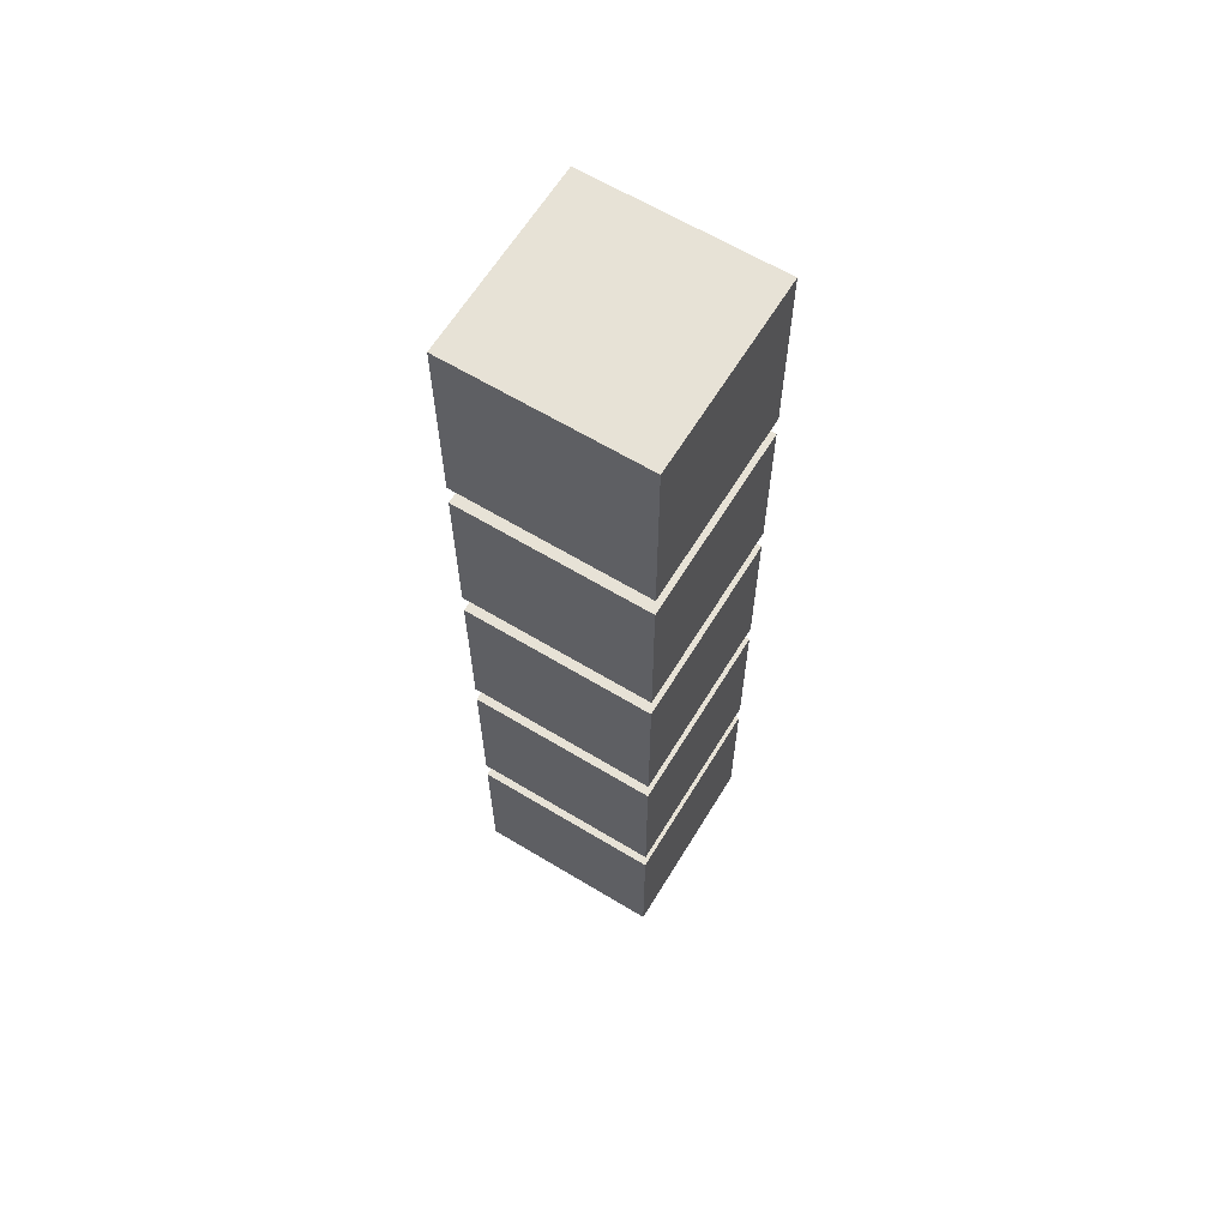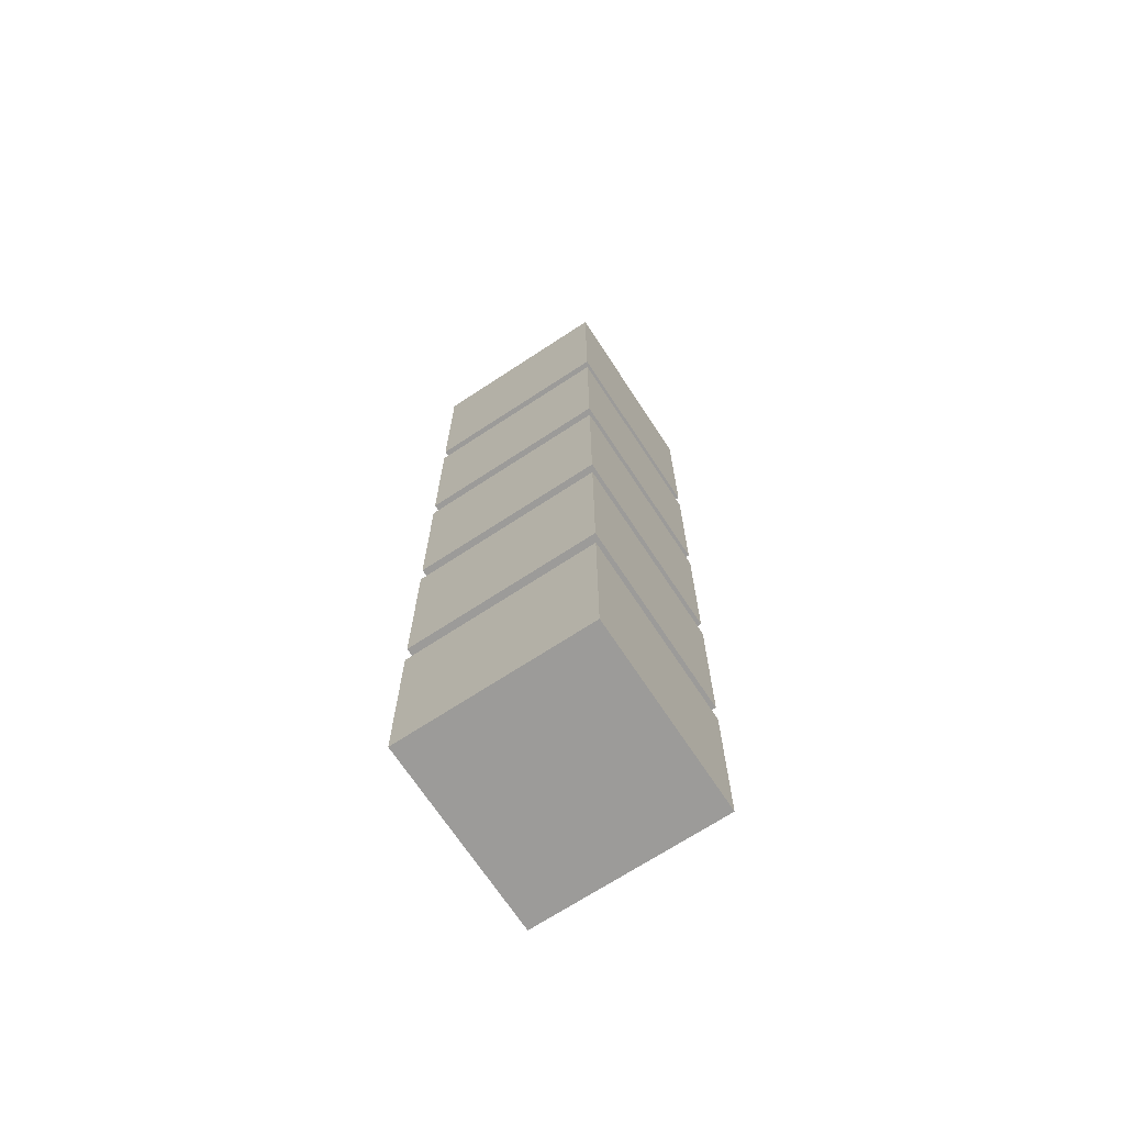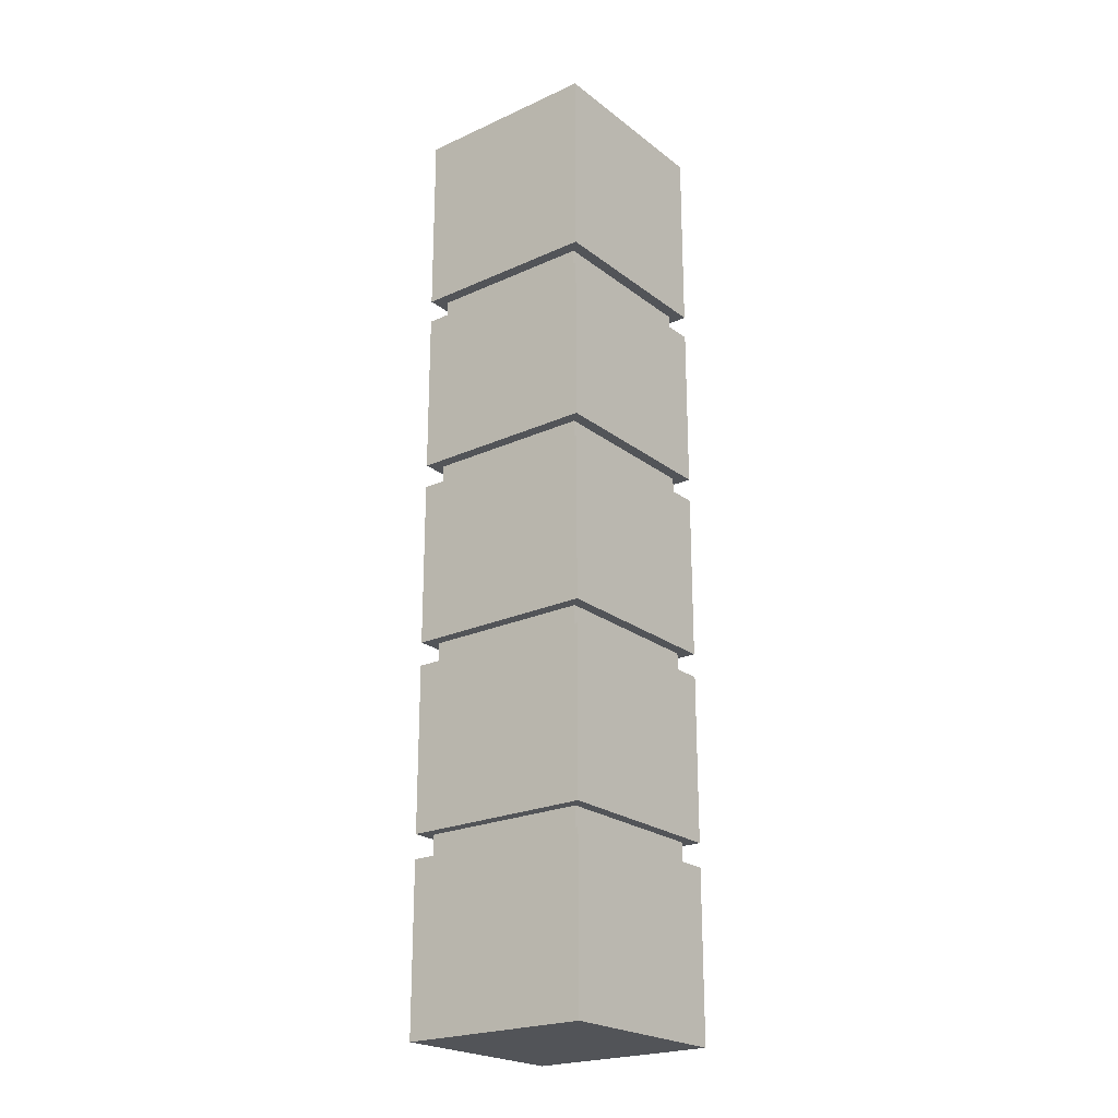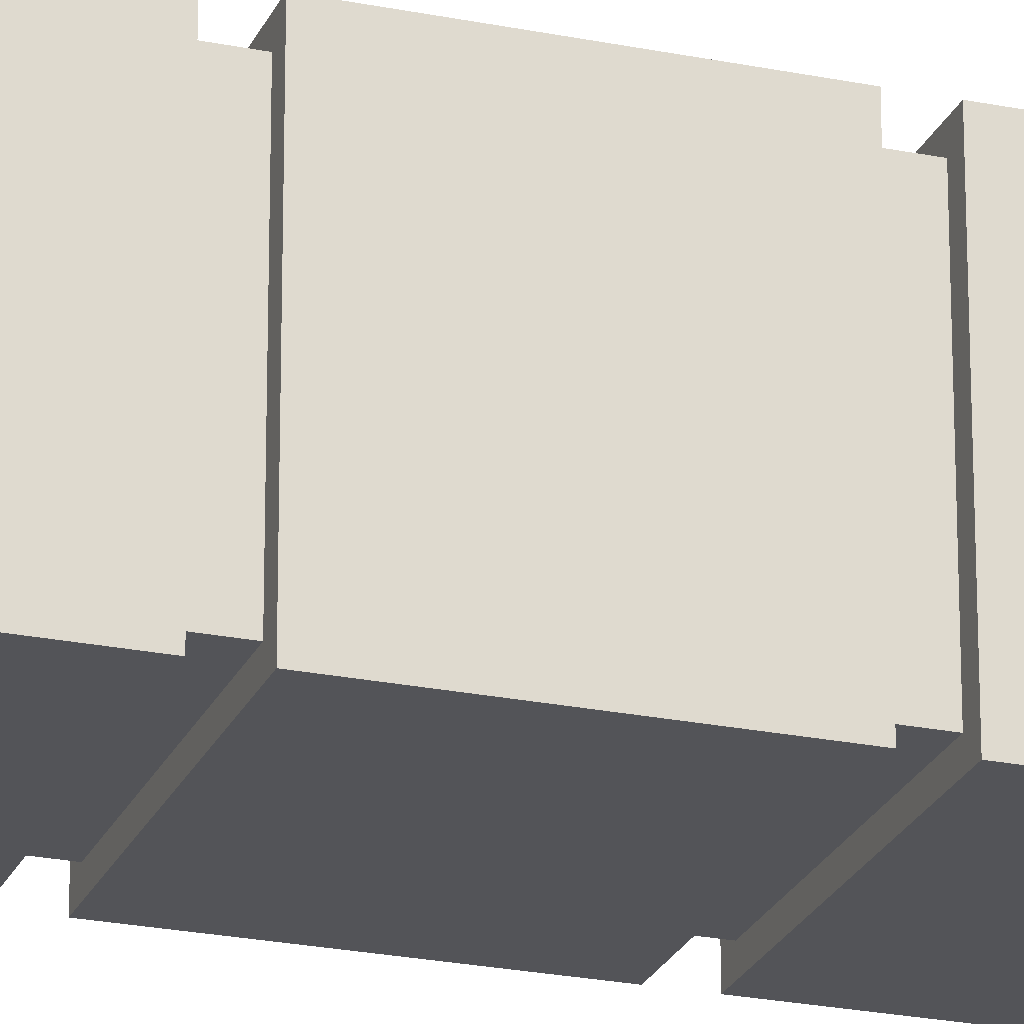
<metadata>
{"format":"obj","ext":"obj","renderer":"f3d","projection":"perspective","resolution":1024,"background":"white","views":[{"elev":63.6,"azim":121.4,"up":"+Y"},{"elev":-69.7,"azim":33.3,"up":"+Y"},{"elev":-22.8,"azim":37.9,"up":"+Y"},{"elev":-23.5,"azim":70.9,"up":"+Z"}]}
</metadata>
<code>
g _Combined_Vis5_0
v 107 8.5 -16.51
v 107 8.5 -15.51
v 106 8.5 -15.51
v 106 8.5 -16.51
v 106 7.5 -15.51
v 106 8.5 -15.51
v 107 8.5 -15.51
v 107 7.5 -15.51
v 106 7.5 -16.51
v 107 7.5 -16.51
v 107 8.5 -16.51
v 106 8.5 -16.51
v 106 4.5 -15.51
v 107 4.5 -15.51
v 107 4.5 -16.51
v 106 4.5 -16.51
v 107 4.5 -15.51
v 106 4.5 -15.51
v 106 5.375 -15.51
v 107 5.375 -15.51
v 106 4.5 -15.51
v 106 4.5 -16.51
v 106 5.375 -16.51
v 106 5.375 -15.51
v 106 4.5 -16.51
v 107 4.5 -16.51
v 107 5.375 -16.51
v 106 5.375 -16.51
v 107 5.375 -15.51
v 107 5.375 -16.51
v 107 4.5 -16.51
v 107 4.5 -15.51
v 107 5.5 -15.51
v 106 5.5 -15.51
v 106 6.375 -15.51
v 107 6.375 -15.51
v 106 5.5 -15.51
v 106 5.5 -16.51
v 106 6.375 -16.51
v 106 6.375 -15.51
v 106 5.5 -16.51
v 107 5.5 -16.51
v 107 6.375 -16.51
v 106 6.375 -16.51
v 107 6.375 -15.51
v 107 6.375 -16.51
v 107 5.5 -16.51
v 107 5.5 -15.51
v 107 6.5 -15.51
v 106 6.5 -15.51
v 106 7.375 -15.51
v 107 7.375 -15.51
v 106 6.5 -15.51
v 106 6.5 -16.51
v 106 7.375 -16.51
v 106 7.375 -15.51
v 106 6.5 -16.51
v 107 6.5 -16.51
v 107 7.375 -16.51
v 106 7.375 -16.51
v 107 7.375 -15.51
v 107 7.375 -16.51
v 107 6.5 -16.51
v 107 6.5 -15.51
v 107 8.048 -15.77
v 107 7.952 -15.77
v 107 8 -15.76
v 107 7.905 -15.78
v 107 8.095 -15.78
v 107 7.862 -15.8
v 107 8.138 -15.8
v 107 7.825 -15.83
v 107 8.175 -15.83
v 107 7.794 -15.87
v 107 8.206 -15.87
v 107 7.771 -15.91
v 107 8.229 -15.91
v 107 7.757 -15.96
v 107 8.243 -15.96
v 107 7.752 -16.01
v 107 8.248 -16.01
v 107 7.757 -16.06
v 107 8.243 -16.06
v 107 7.771 -16.1
v 107 8.229 -16.1
v 107 7.794 -16.15
v 107 8.206 -16.15
v 107 7.825 -16.18
v 107 8.175 -16.18
v 107 7.862 -16.21
v 107 8.138 -16.21
v 107 7.905 -16.24
v 107 8.095 -16.24
v 107 7.952 -16.25
v 107 8.048 -16.25
v 107 8 -16.26
v 106 7.952 -15.77
v 106 8.048 -15.77
v 106 8 -15.76
v 106 8.095 -15.78
v 106 7.905 -15.78
v 106 8.138 -15.8
v 106 7.862 -15.8
v 106 8.175 -15.83
v 106 7.825 -15.83
v 106 8.206 -15.87
v 106 7.794 -15.87
v 106 8.229 -15.91
v 106 7.771 -15.91
v 106 8.243 -15.96
v 106 7.757 -15.96
v 106 8.248 -16.01
v 106 7.752 -16.01
v 106 8.243 -16.06
v 106 7.757 -16.06
v 106 7.771 -16.1
v 106 8.229 -16.1
v 106 7.794 -16.15
v 106 8.206 -16.15
v 106 7.825 -16.18
v 106 8.175 -16.18
v 106 7.862 -16.21
v 106 8.138 -16.21
v 106 7.905 -16.24
v 106 8.095 -16.24
v 106 7.952 -16.25
v 106 8.048 -16.25
v 106 8 -16.26
v 106.9 4.5 -16.45
v 106.9 4.5 -15.57
v 106.1 4.5 -15.57
v 106.1 4.5 -16.45
v 106.1 4.375 -15.57
v 106.9 4.375 -15.57
v 106.9 4.375 -16.45
v 106.1 4.375 -16.45
v 106.1 4.375 -15.57
v 106.1 4.375 -16.45
v 106.1 4.5 -16.45
v 106.1 4.5 -15.57
v 106.9 4.375 -16.45
v 106.9 4.375 -15.57
v 106.9 4.5 -15.57
v 106.9 4.5 -16.45
v 106.9 4.375 -15.57
v 106.1 4.375 -15.57
v 106.1 4.5 -15.57
v 106.9 4.5 -15.57
v 106.1 4.375 -16.45
v 106.9 4.375 -16.45
v 106.9 4.5 -16.45
v 106.1 4.5 -16.45
v 107 3.5 -16.51
v 106 3.5 -16.51
v 106 3.5 -15.51
v 107 3.5 -15.51
v 106 4.375 -15.51
v 106 4.375 -16.51
v 107 4.375 -16.51
v 107 4.375 -15.51
v 107 3.5 -16.51
v 107 3.5 -15.51
v 107 4.375 -15.51
v 107 4.375 -16.51
v 106 4.375 -15.51
v 107 4.375 -15.51
v 107 3.5 -15.51
v 106 3.5 -15.51
v 106 4.375 -16.51
v 106 4.375 -15.51
v 106 3.5 -15.51
v 106 3.5 -16.51
v 107 4.375 -16.51
v 106 4.375 -16.51
v 106 3.5 -16.51
v 107 3.5 -16.51
v 106 5.5 -16.51
v 106 5.5 -15.51
v 107 5.5 -15.51
v 107 5.5 -16.51
v 106 6.5 -16.51
v 106 6.5 -15.51
v 107 6.5 -15.51
v 107 6.5 -16.51
v 106 7.5 -16.51
v 106 7.5 -15.51
v 107 7.5 -15.51
v 107 7.5 -16.51
v 107 7.375 -15.51
v 106 7.375 -15.51
v 106 7.375 -16.51
v 107 7.375 -16.51
v 107 6.375 -15.51
v 106 6.375 -15.51
v 106 6.375 -16.51
v 107 6.375 -16.51
v 107 5.375 -16.51
v 107 5.375 -15.51
v 106 5.375 -15.51
v 106 5.375 -16.51
v 106.9 7.375 -15.57
v 106.1 7.375 -15.57
v 106.1 7.5 -15.57
v 106.9 7.5 -15.57
v 106.9 6.375 -15.57
v 106.1 6.375 -15.57
v 106.1 6.5 -15.57
v 106.9 6.5 -15.57
v 106.9 5.375 -15.57
v 106.1 5.375 -15.57
v 106.1 5.5 -15.57
v 106.9 5.5 -15.57
v 106.1 7.375 -16.45
v 106.9 7.375 -16.45
v 106.9 7.5 -16.45
v 106.1 7.5 -16.45
v 106.1 6.375 -16.45
v 106.9 6.375 -16.45
v 106.9 6.5 -16.45
v 106.1 6.5 -16.45
v 106.1 5.375 -16.45
v 106.9 5.375 -16.45
v 106.9 5.5 -16.45
v 106.1 5.5 -16.45
v 106.1 5.375 -15.57
v 106.1 5.375 -16.45
v 106.1 5.5 -16.45
v 106.1 5.5 -15.57
v 106.1 6.375 -15.57
v 106.1 6.375 -16.45
v 106.1 6.5 -16.45
v 106.1 6.5 -15.57
v 106.1 7.375 -15.57
v 106.1 7.375 -16.45
v 106.1 7.5 -16.45
v 106.1 7.5 -15.57
v 106.9 5.375 -16.45
v 106.9 5.375 -15.57
v 106.9 5.5 -15.57
v 106.9 5.5 -16.45
v 106.9 6.375 -16.45
v 106.9 6.375 -15.57
v 106.9 6.5 -15.57
v 106.9 6.5 -16.45
v 106.9 7.375 -16.45
v 106.9 7.375 -15.57
v 106.9 7.5 -15.57
v 106.9 7.5 -16.45
v 106.9 7.375 -16.45
v 106.1 7.375 -16.45
v 106.1 7.375 -15.57
v 106.9 7.375 -15.57
v 106.9 6.375 -15.57
v 106.9 6.375 -16.45
v 106.1 6.375 -16.45
v 106.1 6.375 -15.57
v 106.9 5.375 -15.57
v 106.9 5.375 -16.45
v 106.1 5.375 -16.45
v 106.1 5.375 -15.57
v 106.1 5.5 -15.57
v 106.1 5.5 -16.45
v 106.9 5.5 -16.45
v 106.9 5.5 -15.57
v 106.1 6.5 -15.57
v 106.1 6.5 -16.45
v 106.9 6.5 -16.45
v 106.9 6.5 -15.57
v 106.1 7.5 -15.57
v 106.1 7.5 -16.45
v 106.9 7.5 -16.45
v 106.9 7.5 -15.57
v 107 7.631 -16.16
v 107 7.5 -16.51
v 107 7.608 -16.09
v 107 7.668 -16.23
v 107 7.717 -16.29
v 107 7.778 -16.34
v 107 7.847 -16.38
v 107 7.922 -16.4
v 107 8 -16.41
v 107 7.6 -16.01
v 107 7.5 -15.51
v 107 7.608 -15.93
v 107 8.078 -16.4
v 107 8.5 -16.51
v 107 8.153 -16.38
v 107 8.222 -16.34
v 107 7.631 -15.86
v 107 8.283 -16.29
v 107 7.668 -15.79
v 107 8.332 -16.23
v 107 7.717 -15.73
v 107 8.369 -16.16
v 107 7.778 -15.68
v 107 7.847 -15.64
v 107 7.922 -15.62
v 107 8.5 -15.51
v 107 8 -15.61
v 107 8.078 -15.62
v 107 8.392 -16.09
v 107 8.4 -16.01
v 107 8.392 -15.93
v 107 8.153 -15.64
v 107 8.369 -15.86
v 107 8.222 -15.68
v 107 8.332 -15.79
v 107 8.283 -15.73
v 106 7.608 -15.93
v 106 7.631 -15.86
v 106 7.5 -15.51
v 106 7.668 -15.79
v 106 7.717 -15.73
v 106 7.778 -15.68
v 106 7.847 -15.64
v 106 7.922 -15.62
v 106 8 -15.61
v 106 7.6 -16.01
v 106 7.5 -16.51
v 106 7.608 -16.09
v 106 8.078 -15.62
v 106 8.5 -15.51
v 106 8.153 -15.64
v 106 8.222 -15.68
v 106 7.631 -16.16
v 106 8.283 -15.73
v 106 7.668 -16.23
v 106 8.332 -15.79
v 106 7.717 -16.29
v 106 8.369 -15.86
v 106 7.778 -16.34
v 106 7.847 -16.38
v 106 7.922 -16.4
v 106 8.5 -16.51
v 106 8 -16.41
v 106 8.078 -16.4
v 106 8.392 -15.93
v 106 8.4 -16.01
v 106 8.392 -16.09
v 106 8.153 -16.38
v 106 8.369 -16.16
v 106 8.222 -16.34
v 106 8.332 -16.23
v 106 8.283 -16.29
v 107 8.283 -15.73
v 107 8.175 -15.83
v 107 8.138 -15.8
v 107 8.222 -15.68
v 107 8.332 -15.79
v 107 8.095 -15.78
v 107 8.206 -15.87
v 107 8.153 -15.64
v 107 8.369 -15.86
v 107 8.048 -15.77
v 107 8.229 -15.91
v 107 8.078 -15.62
v 107 8.392 -15.93
v 107 8 -15.76
v 107 8.243 -15.96
v 107 8 -15.61
v 107 8.4 -16.01
v 107 7.952 -15.77
v 107 8.248 -16.01
v 107 7.922 -15.62
v 107 8.392 -16.09
v 107 7.905 -15.78
v 107 8.243 -16.06
v 107 7.847 -15.64
v 107 8.369 -16.16
v 107 7.862 -15.8
v 107 8.229 -16.1
v 107 7.778 -15.68
v 107 8.332 -16.23
v 107 7.825 -15.83
v 107 8.206 -16.15
v 107 7.717 -15.73
v 107 8.283 -16.29
v 107 7.794 -15.87
v 107 8.175 -16.18
v 107 7.668 -15.79
v 107 8.222 -16.34
v 107 7.771 -15.91
v 107 8.138 -16.21
v 107 7.631 -15.86
v 107 8.153 -16.38
v 107 7.757 -15.96
v 107 8.095 -16.24
v 107 7.608 -15.93
v 107 8.078 -16.4
v 107 7.752 -16.01
v 107 8.048 -16.25
v 107 7.6 -16.01
v 107 8 -16.41
v 107 7.757 -16.06
v 107 8 -16.26
v 107 7.608 -16.09
v 107 7.922 -16.4
v 107 7.771 -16.1
v 107 7.952 -16.25
v 107 7.631 -16.16
v 107 7.847 -16.38
v 107 7.794 -16.15
v 107 7.905 -16.24
v 107 7.668 -16.23
v 107 7.778 -16.34
v 107 7.825 -16.18
v 107 7.862 -16.21
v 107 7.717 -16.29
v 106 7.608 -16.09
v 106 7.757 -16.06
v 106 7.752 -16.01
v 106 7.631 -16.16
v 106 7.6 -16.01
v 106 7.771 -16.1
v 106 7.757 -15.96
v 106 7.668 -16.23
v 106 7.608 -15.93
v 106 7.794 -16.15
v 106 7.771 -15.91
v 106 7.717 -16.29
v 106 7.631 -15.86
v 106 7.825 -16.18
v 106 7.794 -15.87
v 106 7.778 -16.34
v 106 7.668 -15.79
v 106 7.862 -16.21
v 106 7.825 -15.83
v 106 7.847 -16.38
v 106 7.717 -15.73
v 106 7.905 -16.24
v 106 7.862 -15.8
v 106 7.922 -16.4
v 106 7.778 -15.68
v 106 7.952 -16.25
v 106 7.905 -15.78
v 106 8 -16.41
v 106 7.847 -15.64
v 106 8 -16.26
v 106 7.952 -15.77
v 106 8.078 -16.4
v 106 7.922 -15.62
v 106 8.048 -16.25
v 106 8 -15.76
v 106 8.153 -16.38
v 106 8 -15.61
v 106 8.095 -16.24
v 106 8.048 -15.77
v 106 8.222 -16.34
v 106 8.078 -15.62
v 106 8.138 -16.21
v 106 8.095 -15.78
v 106 8.283 -16.29
v 106 8.153 -15.64
v 106 8.175 -16.18
v 106 8.138 -15.8
v 106 8.332 -16.23
v 106 8.222 -15.68
v 106 8.206 -16.15
v 106 8.175 -15.83
v 106 8.369 -16.16
v 106 8.283 -15.73
v 106 8.229 -16.1
v 106 8.206 -15.87
v 106 8.392 -16.09
v 106 8.332 -15.79
v 106 8.243 -16.06
v 106 8.229 -15.91
v 106 8.4 -16.01
v 106 8.369 -15.86
v 106 8.248 -16.01
v 106 8.243 -15.96
v 106 8.392 -15.93
g _Combined_Vis5_0_0
f 3 2 1
f 4 3 1
f 7 6 5
f 8 7 5
f 11 10 9
f 12 11 9
f 15 14 13
f 16 15 13
f 19 18 17
f 20 19 17
f 23 22 21
f 24 23 21
f 27 26 25
f 28 27 25
f 31 30 29
f 32 31 29
f 35 34 33
f 36 35 33
f 39 38 37
f 40 39 37
f 43 42 41
f 44 43 41
f 47 46 45
f 48 47 45
f 51 50 49
f 52 51 49
f 55 54 53
f 56 55 53
f 59 58 57
f 60 59 57
f 63 62 61
f 64 63 61
f 67 66 65
f 66 68 65
f 65 68 69
f 68 70 69
f 69 70 71
f 70 72 71
f 71 72 73
f 72 74 73
f 73 74 75
f 74 76 75
f 75 76 77
f 76 78 77
f 77 78 79
f 78 80 79
f 79 80 81
f 80 82 81
f 81 82 83
f 82 84 83
f 83 84 85
f 84 86 85
f 85 86 87
f 86 88 87
f 87 88 89
f 88 90 89
f 89 90 91
f 90 92 91
f 92 93 91
f 94 93 92
f 95 93 94
f 96 95 94
f 99 98 97
f 98 100 97
f 97 100 101
f 100 102 101
f 101 102 103
f 102 104 103
f 103 104 105
f 104 106 105
f 105 106 107
f 106 108 107
f 107 108 109
f 108 110 109
f 109 110 111
f 110 112 111
f 111 112 113
f 112 114 113
f 113 114 115
f 115 114 116
f 114 117 116
f 116 117 118
f 117 119 118
f 118 119 120
f 119 121 120
f 121 122 120
f 123 122 121
f 124 122 123
f 125 124 123
f 126 124 125
f 127 126 125
f 128 126 127
f 131 130 129
f 132 131 129
f 135 134 133
f 136 135 133
f 139 138 137
f 140 139 137
f 143 142 141
f 144 143 141
f 147 146 145
f 148 147 145
f 151 150 149
f 152 151 149
f 155 154 153
f 156 155 153
f 159 158 157
f 160 159 157
f 163 162 161
f 164 163 161
f 167 166 165
f 168 167 165
f 171 170 169
f 172 171 169
f 175 174 173
f 176 175 173
f 179 178 177
f 180 179 177
f 183 182 181
f 184 183 181
f 187 186 185
f 188 187 185
f 191 190 189
f 192 191 189
f 195 194 193
f 196 195 193
f 199 198 197
f 200 199 197
f 203 202 201
f 204 203 201
f 207 206 205
f 208 207 205
f 211 210 209
f 212 211 209
f 215 214 213
f 216 215 213
f 219 218 217
f 220 219 217
f 223 222 221
f 224 223 221
f 227 226 225
f 228 227 225
f 231 230 229
f 232 231 229
f 235 234 233
f 236 235 233
f 239 238 237
f 240 239 237
f 243 242 241
f 244 243 241
f 247 246 245
f 248 247 245
f 251 250 249
f 252 251 249
f 255 254 253
f 256 255 253
f 259 258 257
f 260 259 257
f 263 262 261
f 264 263 261
f 267 266 265
f 268 267 265
f 271 270 269
f 272 271 269
f 275 274 273
f 273 274 276
f 276 274 277
f 277 274 278
f 278 274 279
f 280 279 274
f 281 280 274
f 282 274 275
f 274 282 283
f 282 284 283
f 285 281 274
f 286 285 274
f 287 285 286
f 288 287 286
f 284 289 283
f 290 288 286
f 289 291 283
f 292 290 286
f 291 293 283
f 294 292 286
f 293 295 283
f 295 296 283
f 296 297 283
f 283 297 298
f 297 299 298
f 299 300 298
f 301 294 286
f 302 301 286
f 303 302 286
f 298 303 286
f 300 304 298
f 305 303 298
f 304 306 298
f 307 305 298
f 306 308 298
f 308 307 298
f 311 310 309
f 311 312 310
f 311 313 312
f 311 314 313
f 311 315 314
f 316 315 311
f 317 316 311
f 311 309 318
f 311 318 319
f 318 320 319
f 321 317 311
f 322 321 311
f 323 321 322
f 324 323 322
f 320 325 319
f 326 324 322
f 325 327 319
f 328 326 322
f 327 329 319
f 330 328 322
f 329 331 319
f 331 332 319
f 332 333 319
f 319 333 334
f 333 335 334
f 335 336 334
f 337 330 322
f 338 337 322
f 339 338 322
f 334 339 322
f 336 340 334
f 341 339 334
f 340 342 334
f 343 341 334
f 342 344 334
f 344 343 334
f 347 346 345
f 348 347 345
f 345 346 349
f 350 347 348
f 346 351 349
f 352 350 348
f 349 351 353
f 354 350 352
f 351 355 353
f 356 354 352
f 353 355 357
f 358 354 356
f 355 359 357
f 360 358 356
f 357 359 361
f 362 358 360
f 359 363 361
f 364 362 360
f 361 363 365
f 366 362 364
f 363 367 365
f 368 366 364
f 365 367 369
f 370 366 368
f 367 371 369
f 372 370 368
f 369 371 373
f 374 370 372
f 371 375 373
f 376 374 372
f 373 375 377
f 378 374 376
f 375 379 377
f 380 378 376
f 377 379 381
f 382 378 380
f 379 383 381
f 384 382 380
f 381 383 385
f 386 382 384
f 383 387 385
f 388 386 384
f 385 387 389
f 390 386 388
f 387 391 389
f 392 390 388
f 389 391 393
f 394 390 392
f 391 395 393
f 396 394 392
f 393 395 397
f 398 394 396
f 395 399 397
f 400 398 396
f 397 399 401
f 402 398 400
f 399 403 401
f 404 402 400
f 401 403 405
f 406 402 404
f 403 407 405
f 408 406 404
f 405 407 408
f 407 406 408
f 411 410 409
f 409 410 412
f 413 411 409
f 410 414 412
f 415 411 413
f 412 414 416
f 417 415 413
f 414 418 416
f 419 415 417
f 416 418 420
f 421 419 417
f 418 422 420
f 423 419 421
f 420 422 424
f 425 423 421
f 422 426 424
f 427 423 425
f 424 426 428
f 429 427 425
f 426 430 428
f 431 427 429
f 428 430 432
f 433 431 429
f 430 434 432
f 435 431 433
f 432 434 436
f 437 435 433
f 434 438 436
f 439 435 437
f 436 438 440
f 441 439 437
f 438 442 440
f 443 439 441
f 440 442 444
f 445 443 441
f 442 446 444
f 447 443 445
f 444 446 448
f 449 447 445
f 446 450 448
f 451 447 449
f 448 450 452
f 453 451 449
f 450 454 452
f 455 451 453
f 452 454 456
f 457 455 453
f 454 458 456
f 459 455 457
f 456 458 460
f 461 459 457
f 458 462 460
f 463 459 461
f 460 462 464
f 465 463 461
f 462 466 464
f 467 463 465
f 464 466 468
f 469 467 465
f 466 470 468
f 471 467 469
f 468 470 472
f 472 471 469
f 470 471 472

</code>
